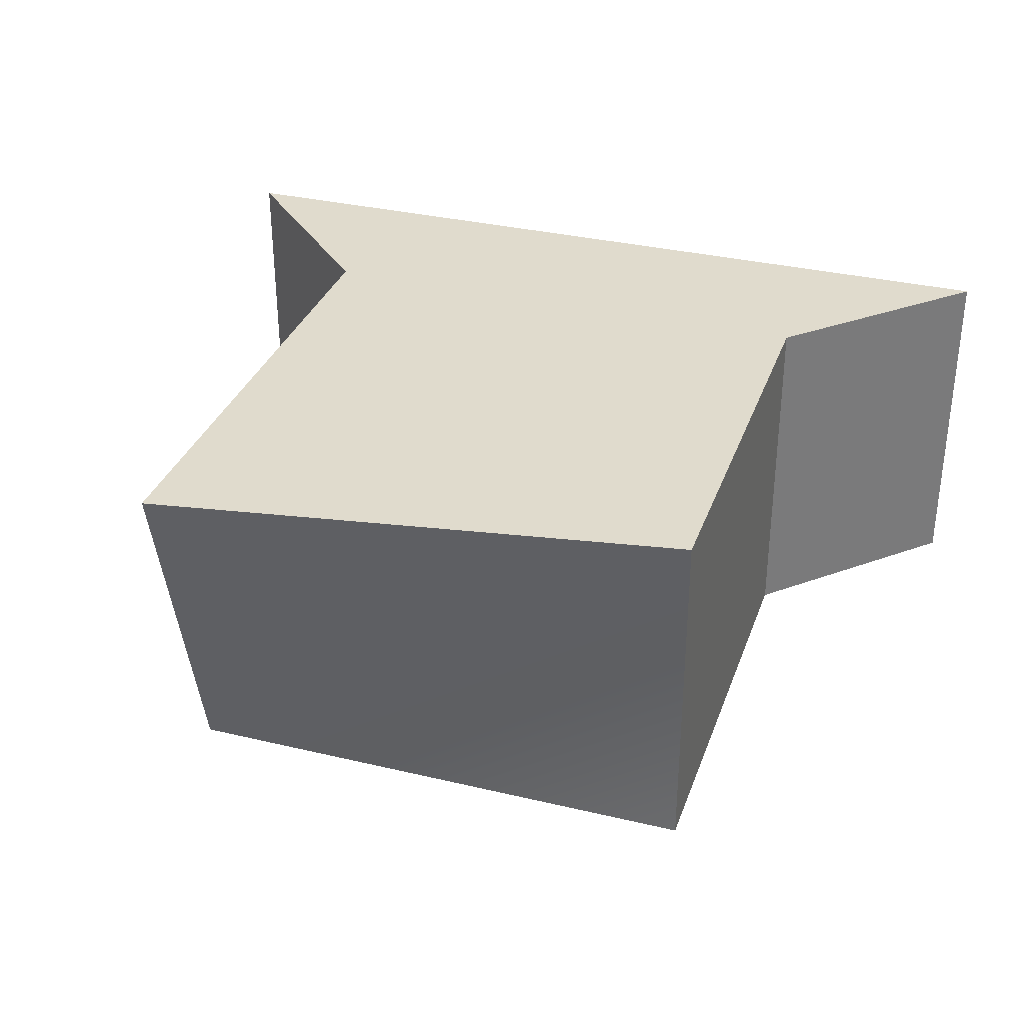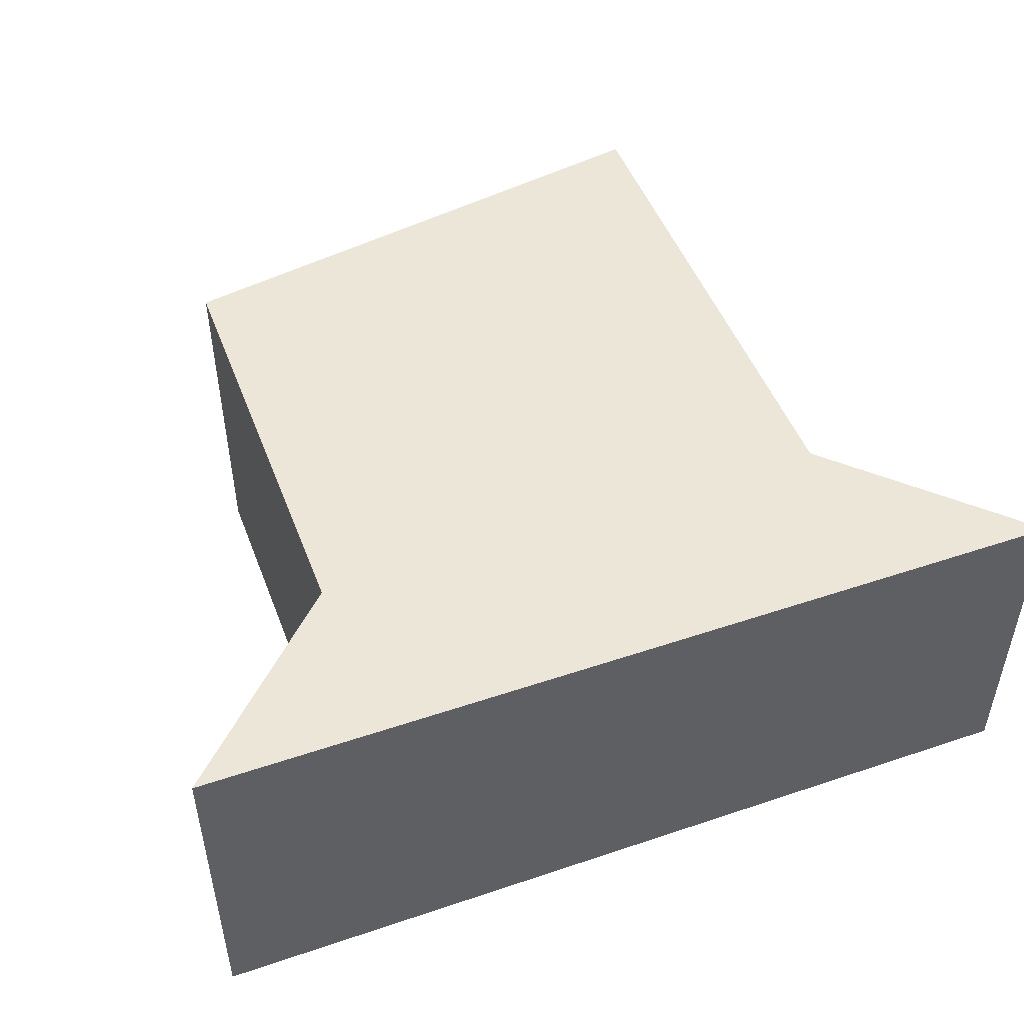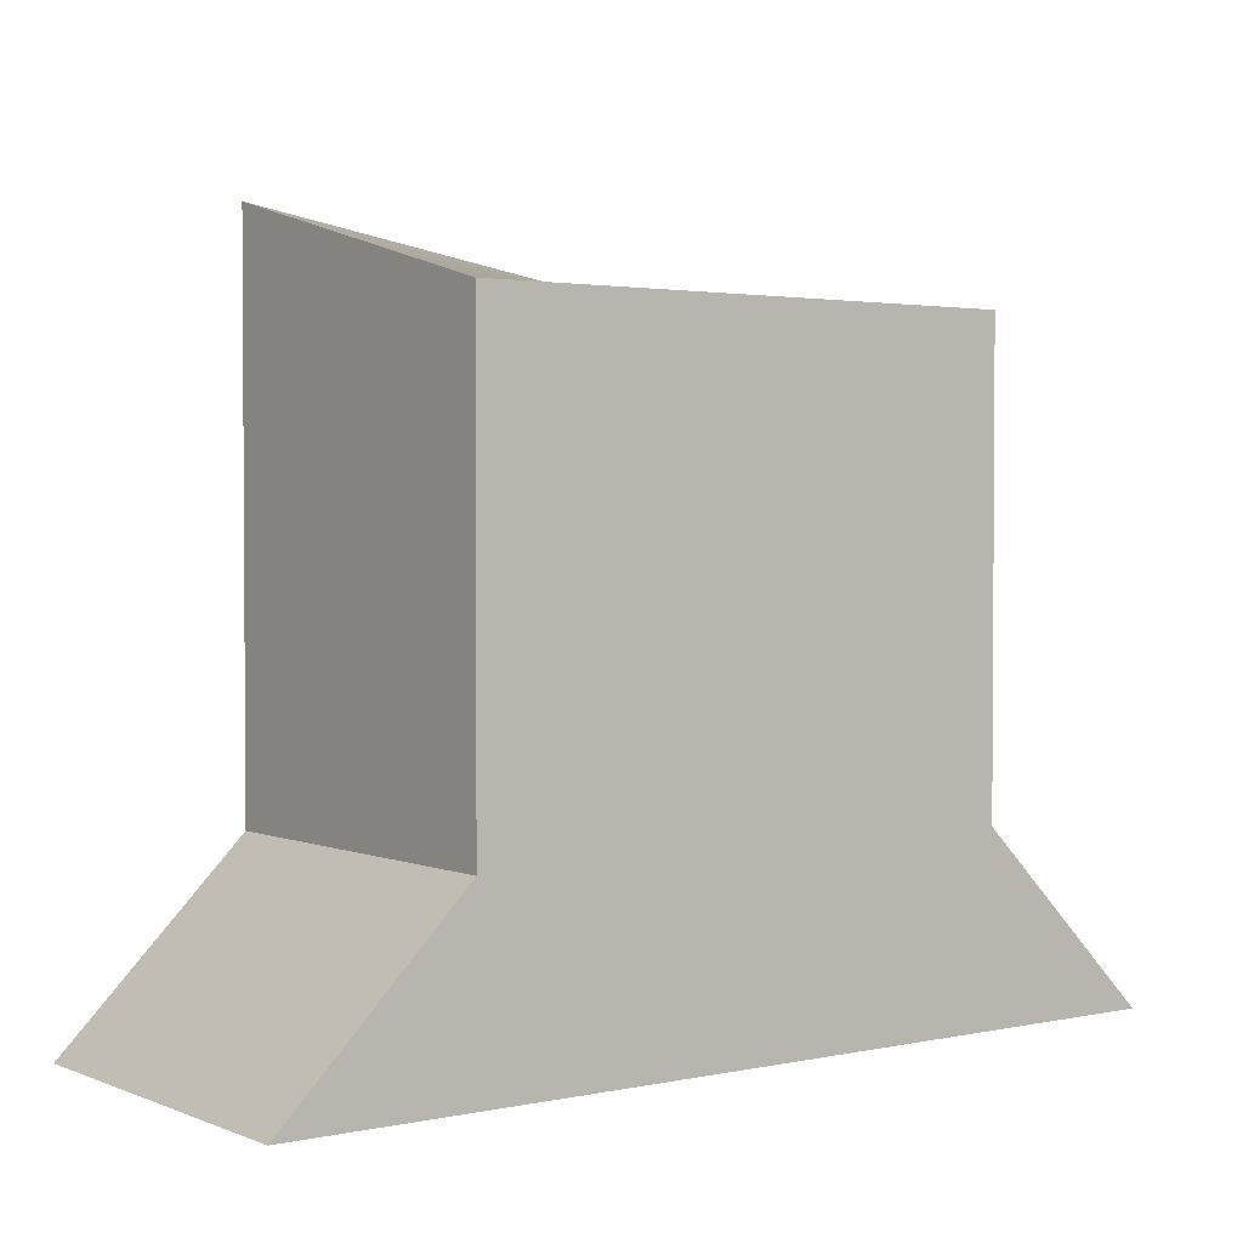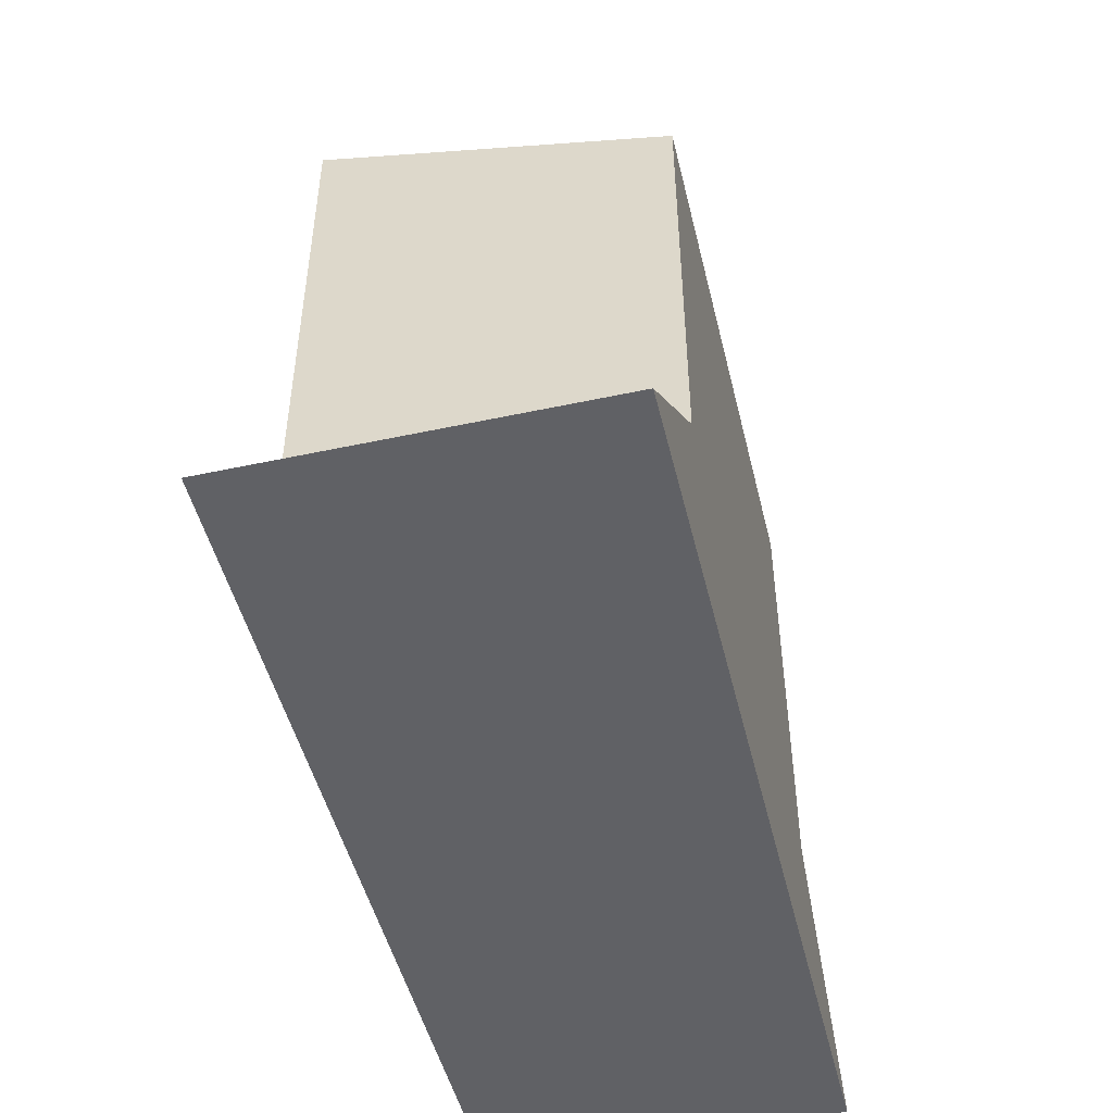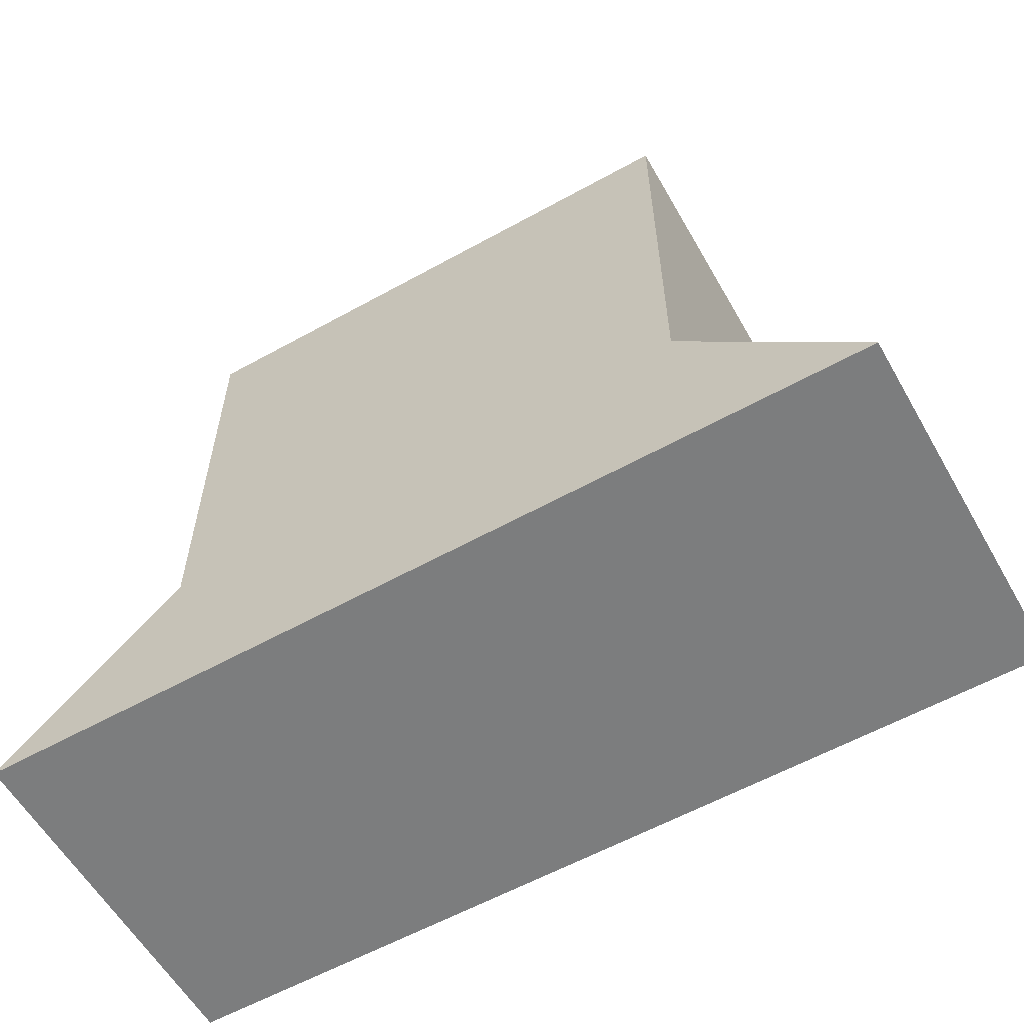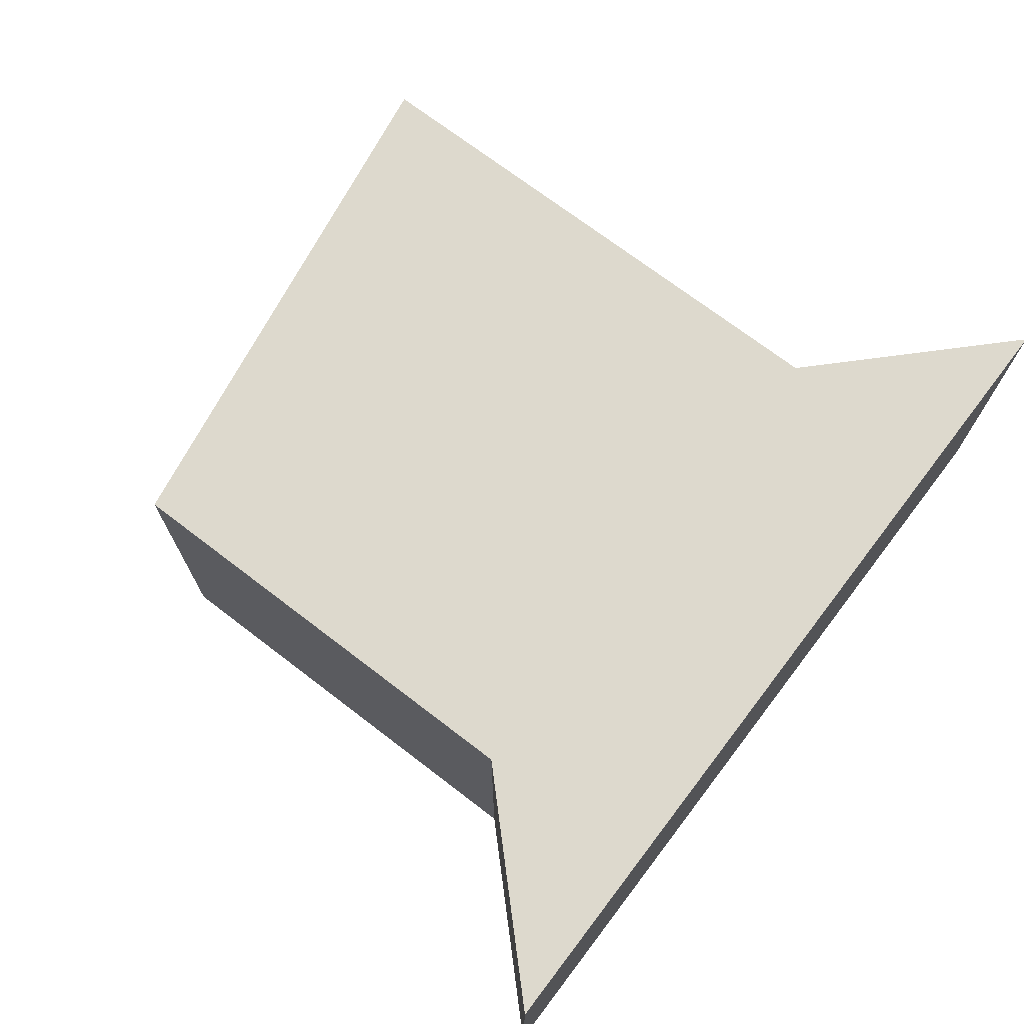
<metadata>
{"format":"obj","ext":"obj","renderer":"f3d","projection":"perspective","resolution":1024,"background":"white","views":[{"elev":33.3,"azim":-161.9,"up":"+Z"},{"elev":49.0,"azim":-20.5,"up":"+Z"},{"elev":2.3,"azim":143.4,"up":"+Y"},{"elev":-48.6,"azim":103.5,"up":"+Y"},{"elev":-59.0,"azim":-150.3,"up":"+Y"},{"elev":71.9,"azim":-52.6,"up":"+Z"}]}
</metadata>
<code>
g pb_Mesh-1481770
v 6.25 0 -0.25
v 5.5 0 -0.25
v 6.25 0.75 -0.25
v 5.5 0.625 -0.25
v 5.5 0 -0.25
v 5.5 0 -0.75
v 5.5 0.625 -0.25
v 5.5 0.625 -0.75
v 5.5 0 -0.75
v 6.25 0 -0.75
v 5.5 0.625 -0.75
v 6.25 0.625 -0.75
v 6.25 0 -0.75
v 6.25 0 -0.25
v 6.25 0.625 -0.75
v 6.25 0.75 -0.25
v 6.25 0.75 -0.25
v 5.5 0.625 -0.25
v 6.25 0.625 -0.75
v 5.5 0.625 -0.75
v 6.5 -0.25 -0.75
v 5.25 -0.25 -0.75
v 6.5 -0.25 -0.25
v 5.25 -0.25 -0.25
v 6.5 -0.25 -0.75
v 5.25 -0.25 -0.75
v 6.25 0 -0.25
v 6.25 0 -0.75
v 6.5 -0.25 -0.25
v 6.5 -0.25 -0.75
v 5.5 0 -0.75
v 5.5 0 -0.25
v 5.25 -0.25 -0.75
v 5.25 -0.25 -0.25
v 5.25 -0.25 -0.25
v 6.5 -0.25 -0.25
g pb_Mesh-1481770_0
g pb_Mesh-1481770_1
f 3 2 1
f 3 4 2
f 7 6 5
f 7 8 6
f 11 10 9
f 11 12 10
f 15 14 13
f 15 16 14
f 19 18 17
f 19 20 18
f 23 22 21
f 23 24 22
f 25 9 10
f 25 26 9
f 29 28 27
f 29 30 28
f 33 32 31
f 33 34 32
f 35 1 2
f 35 36 1

</code>
